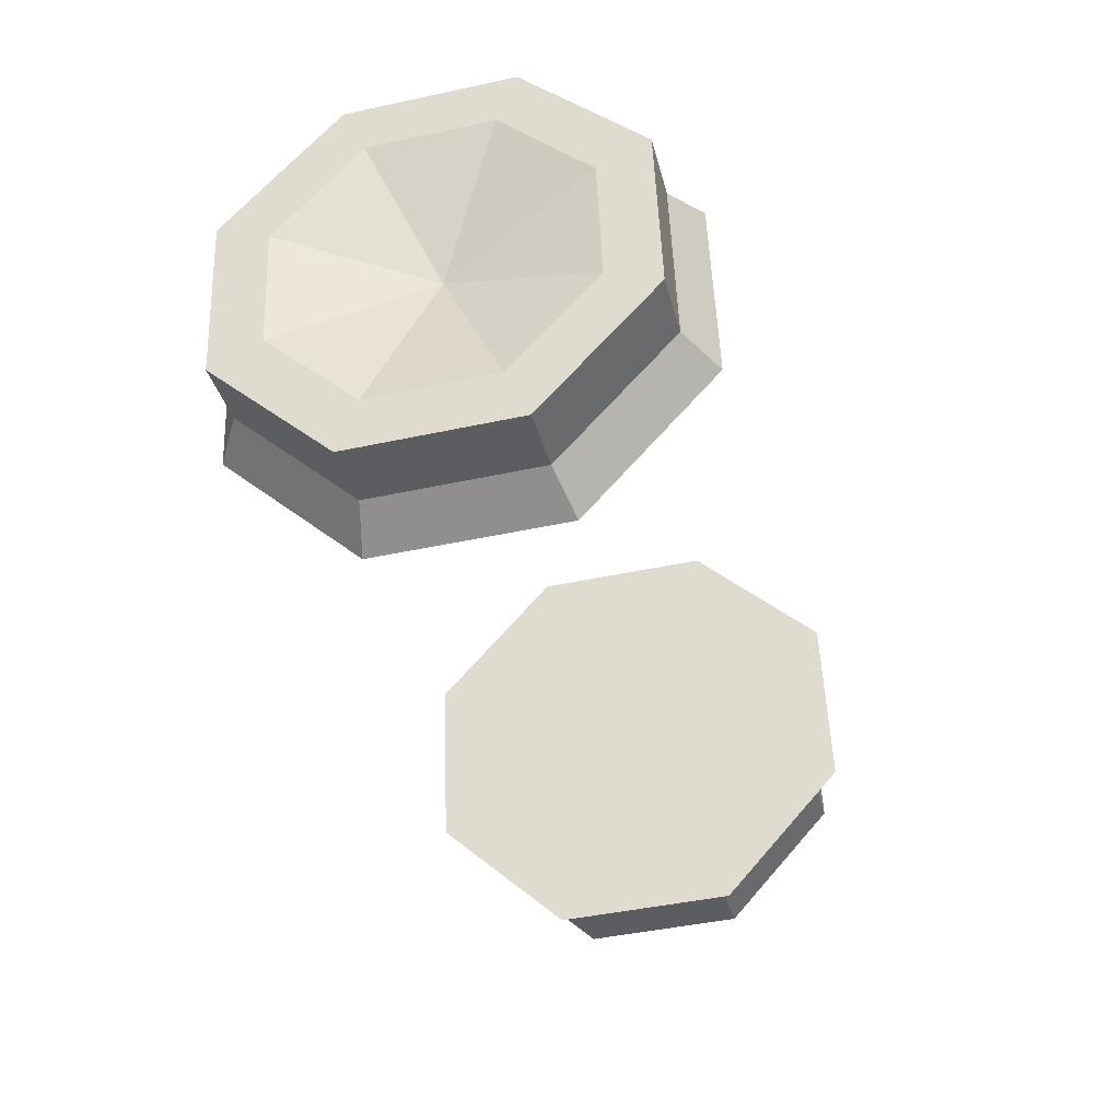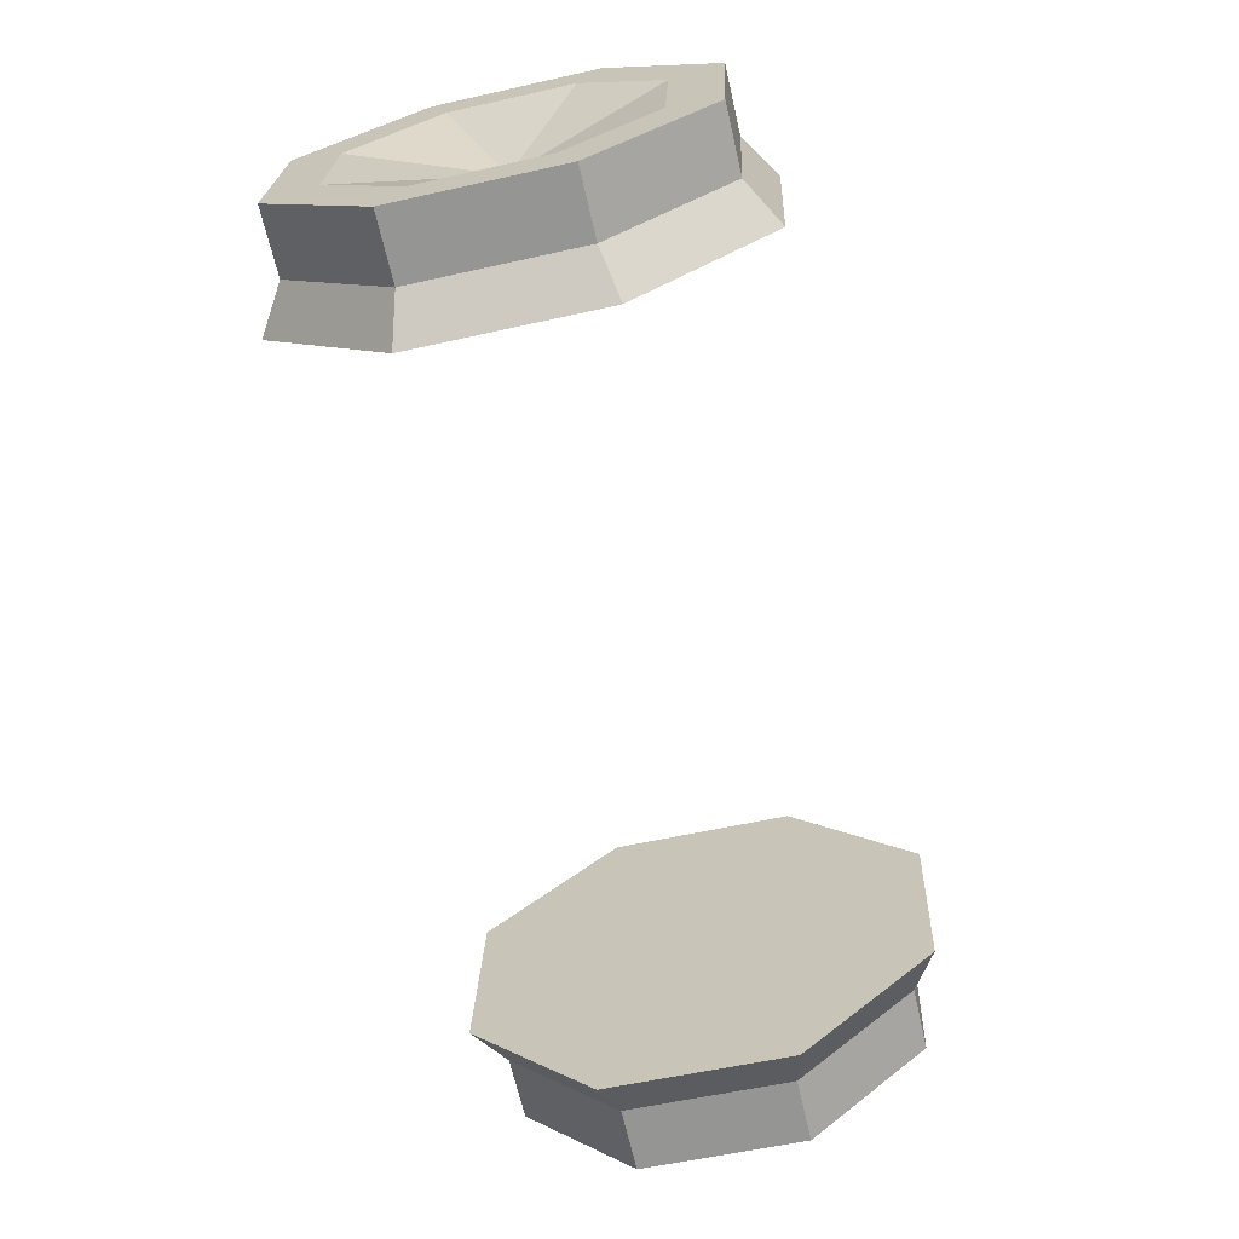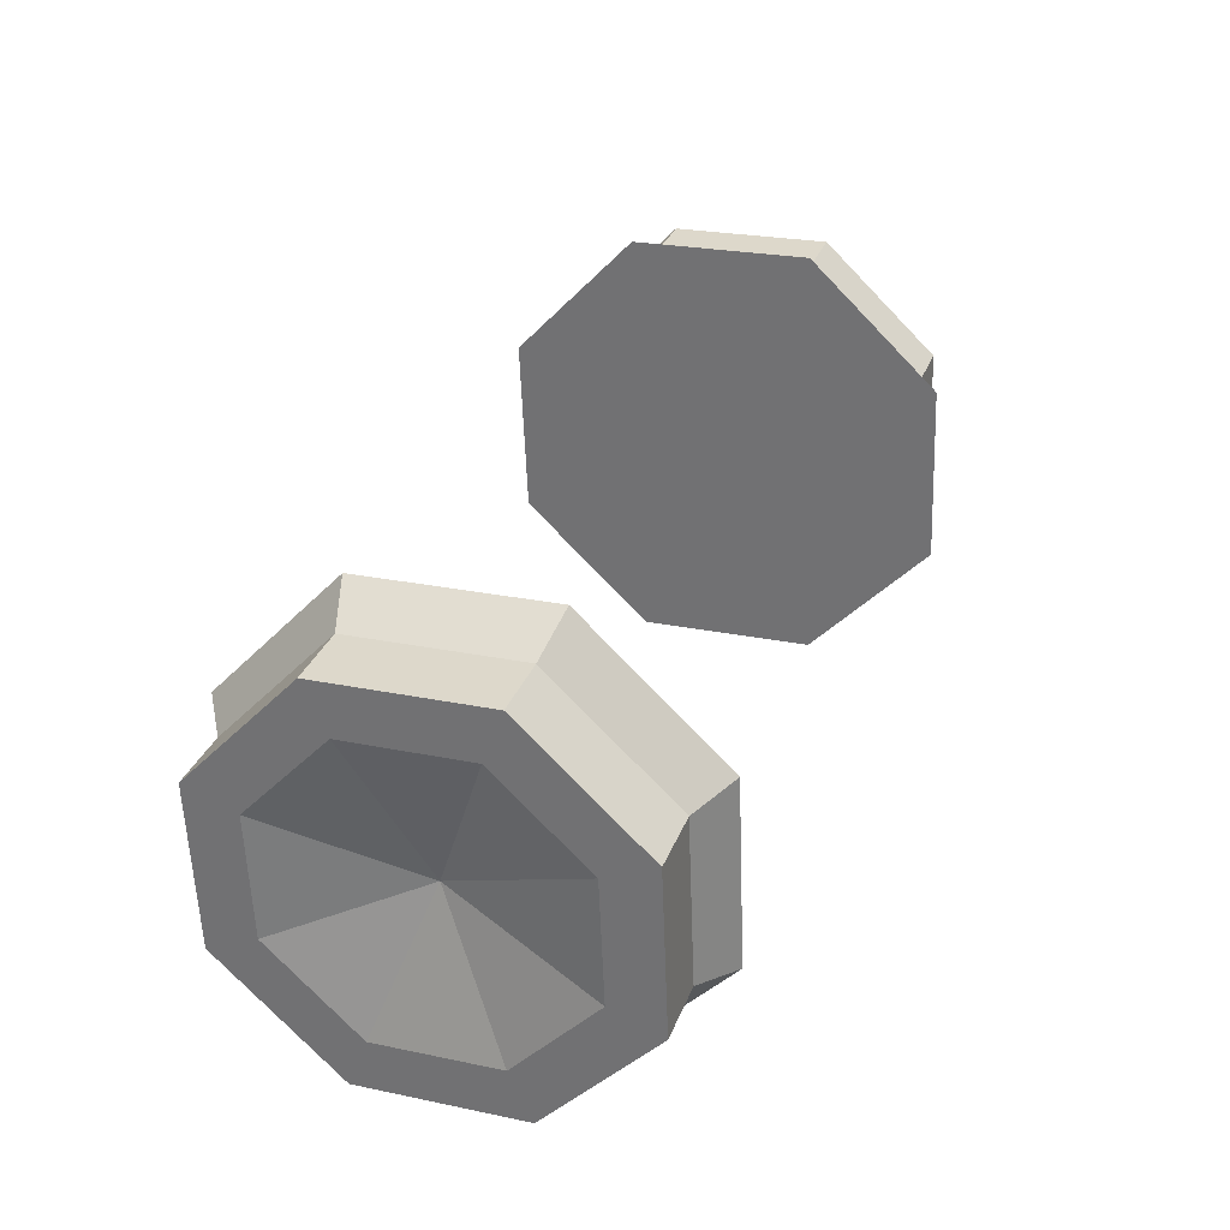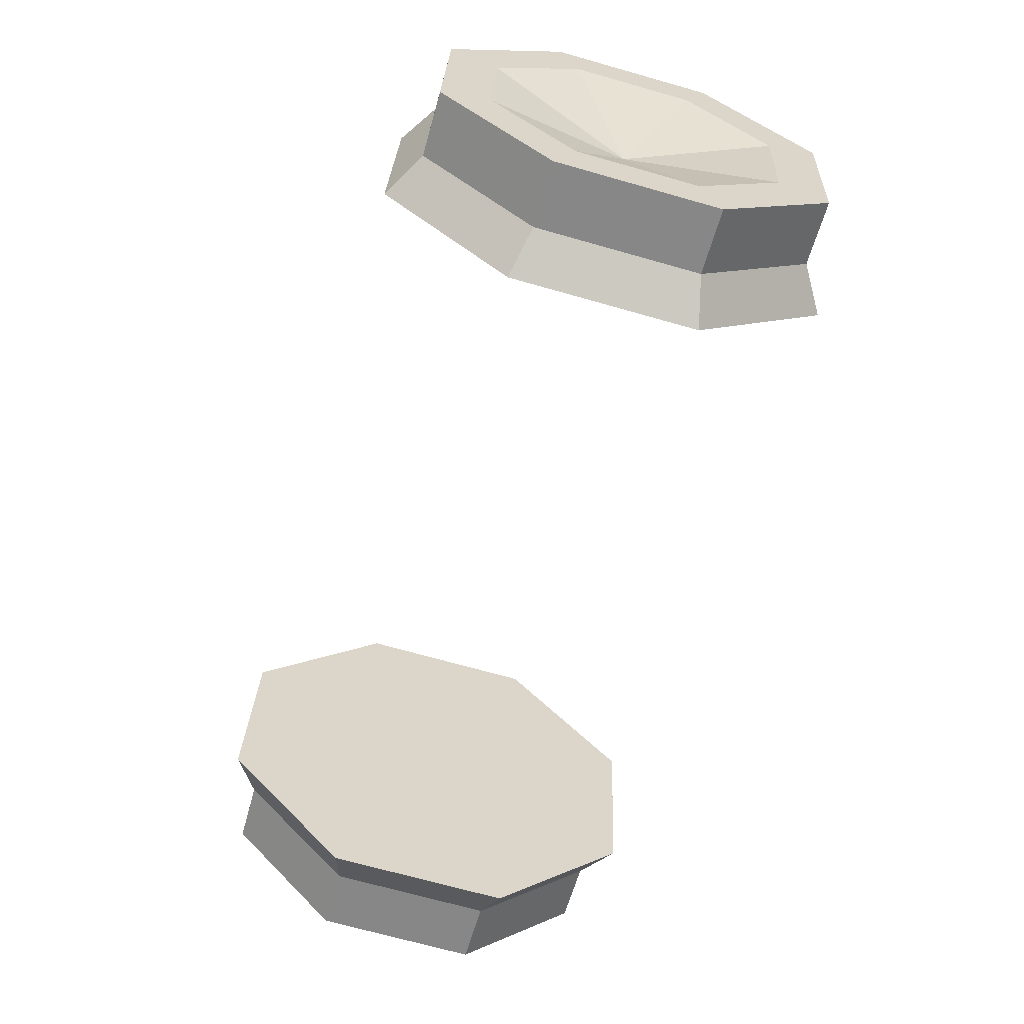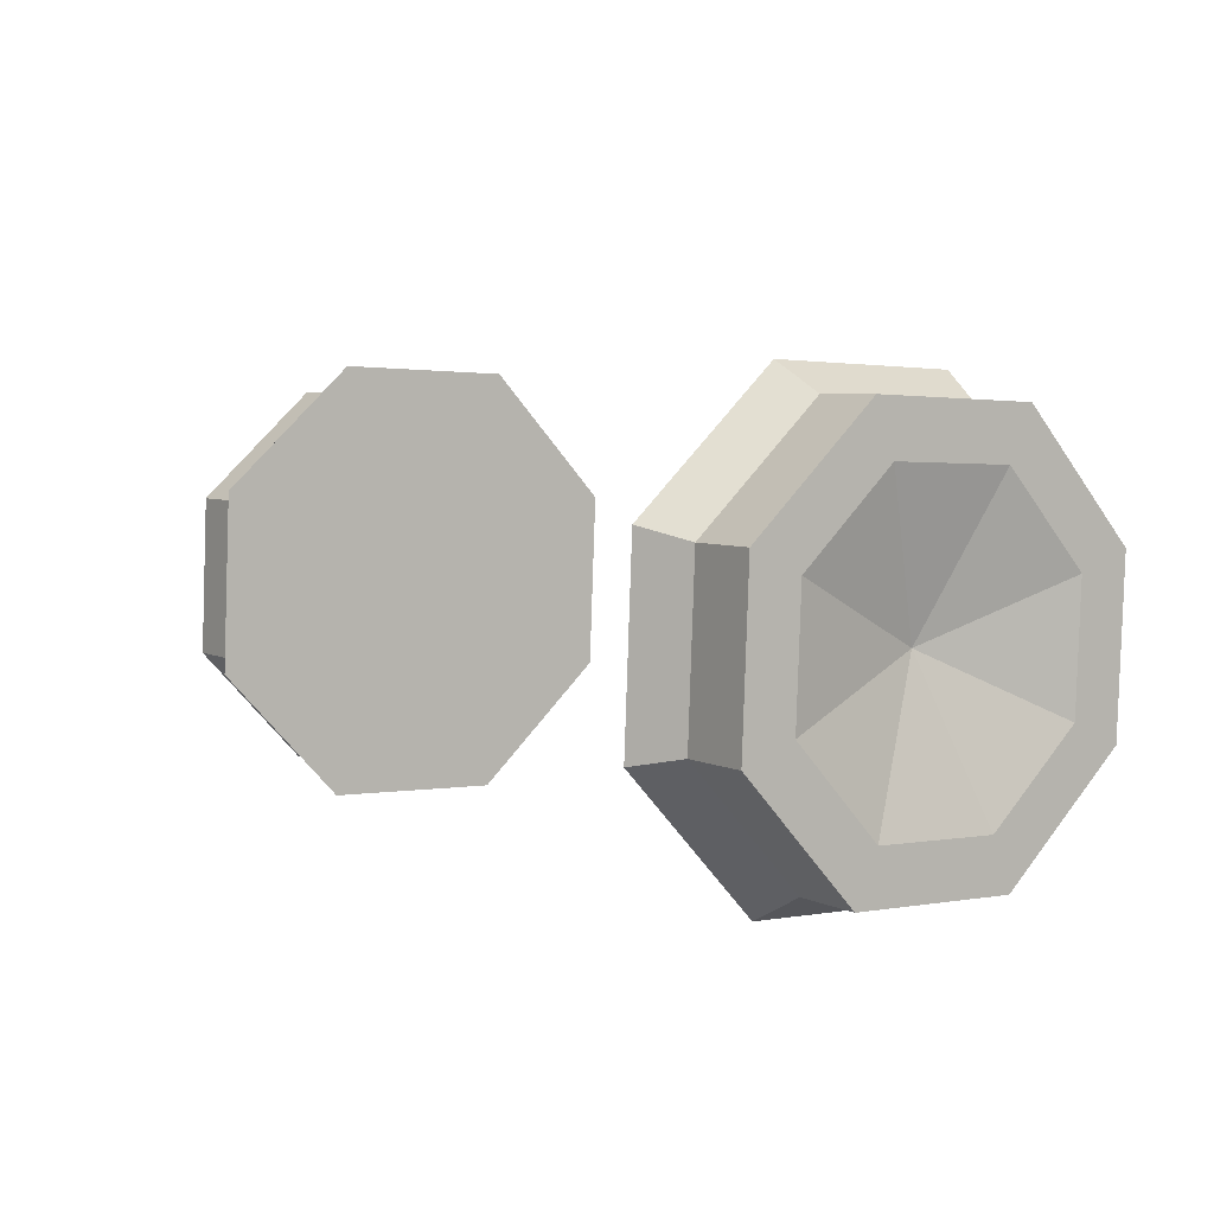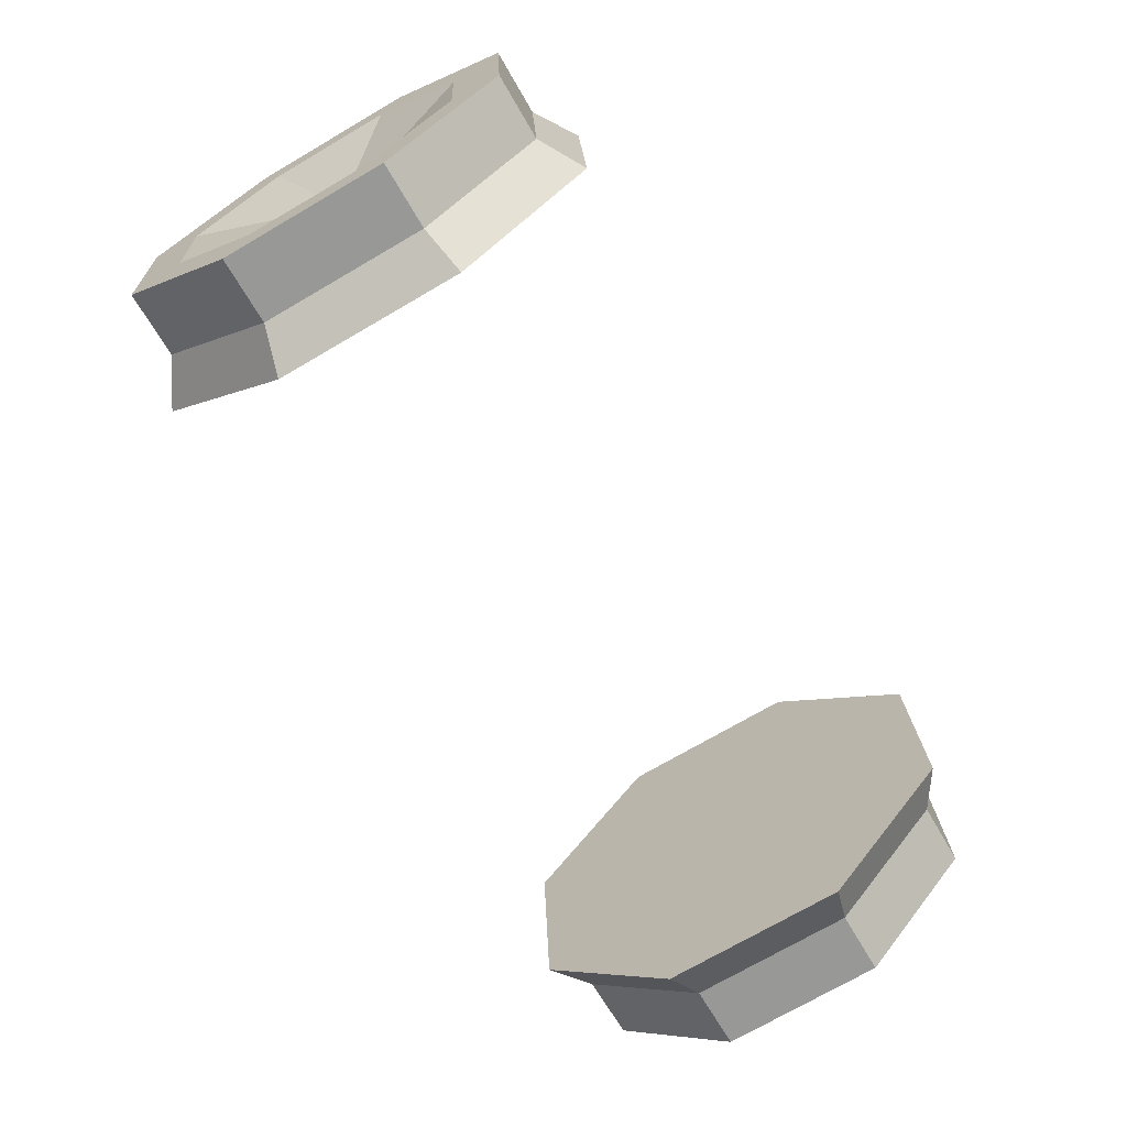
<metadata>
{"format":"obj","ext":"obj","renderer":"f3d","projection":"perspective","resolution":1024,"background":"white","views":[{"elev":-35.5,"azim":103.8,"up":"+Z"},{"elev":-67.2,"azim":-77.0,"up":"+Y"},{"elev":31.4,"azim":108.9,"up":"+Y"},{"elev":-61.8,"azim":-105.6,"up":"+Z"},{"elev":5.4,"azim":-124.8,"up":"+Y"},{"elev":-68.6,"azim":120.1,"up":"+Y"}]}
</metadata>
<code>
g train_wagon_oil_wheel_B1
v -0.7014 -0.3561 0.1308
v -0.7014 -0.1593 0.3443
v -0.6225 -0.181 0.3912
v -0.6225 -0.4045 0.1486
v -0.8183 0.1593 -0.3443
v -0.8183 -0.1308 -0.3561
v -0.7014 -0.1308 -0.3561
v -0.7014 0.1593 -0.3443
v -0.8183 0.3443 0.1593
v -0.8183 0.3561 -0.1308
v -0.7014 0.3561 -0.1308
v -0.7014 0.3443 0.1593
v -0.8183 -0.1593 0.3443
v -0.8183 0.1308 0.3561
v -0.7014 0.1308 0.3561
v -0.7014 -0.1593 0.3443
v -0.8183 -0.3561 0.1308
v -0.8183 -0.1593 0.3443
v -0.7014 -0.1593 0.3443
v -0.7014 -0.3561 0.1308
v -0.8183 -0.1308 -0.3561
v -0.8183 -0.3443 -0.1593
v -0.7014 -0.3443 -0.1593
v -0.7014 -0.1308 -0.3561
v -0.8183 0.3561 -0.1308
v -0.8183 0.1593 -0.3443
v -0.7014 0.1593 -0.3443
v -0.7014 0.3561 -0.1308
v -0.8183 0.1308 0.3561
v -0.8183 0.3443 0.1593
v -0.7014 0.3443 0.1593
v -0.7014 0.1308 0.3561
v -0.8183 -0.3443 -0.1593
v -0.8183 -0.3561 0.1308
v -0.7014 -0.3561 0.1308
v -0.7014 -0.3443 -0.1593
v -0.6225 -0.3911 -0.181
v -0.6225 -0.4045 0.1486
v -0.6225 -0.181 0.3912
v -0.6225 -0.1486 -0.4045
v -0.6225 0.1486 0.4045
v -0.6225 0.181 -0.3911
v -0.6225 0.3912 0.181
v -0.6225 0.4045 -0.1486
v -0.7014 -0.1308 -0.3561
v -0.7014 -0.3443 -0.1593
v -0.6225 -0.3911 -0.181
v -0.6225 -0.1486 -0.4045
v -0.7014 0.3561 -0.1308
v -0.7014 0.1593 -0.3443
v -0.6225 0.181 -0.3911
v -0.6225 0.4045 -0.1486
v -0.7014 0.1308 0.3561
v -0.7014 0.3443 0.1593
v -0.6225 0.3912 0.181
v -0.6225 0.1486 0.4045
v -0.7014 -0.3443 -0.1593
v -0.7014 -0.3561 0.1308
v -0.6225 -0.4045 0.1486
v -0.6225 -0.3911 -0.181
v -0.7014 0.1593 -0.3443
v -0.7014 -0.1308 -0.3561
v -0.6225 -0.1486 -0.4045
v -0.6225 0.181 -0.3911
v -0.7014 0.3443 0.1593
v -0.7014 0.3561 -0.1308
v -0.6225 0.4045 -0.1486
v -0.6225 0.3912 0.181
v -0.7014 -0.1593 0.3443
v -0.7014 0.1308 0.3561
v -0.6225 0.1486 0.4045
v -0.6225 -0.181 0.3912
v 0.7014 -0.3561 0.1308
v 0.6225 -0.4045 0.1486
v 0.6225 -0.181 0.3912
v 0.7014 -0.1593 0.3443
v 0.8183 0.1593 -0.3443
v 0.7014 0.1593 -0.3443
v 0.7014 -0.1308 -0.3561
v 0.8183 -0.1308 -0.3561
v 0.8183 0.3443 0.1593
v 0.7014 0.3443 0.1593
v 0.7014 0.3561 -0.1308
v 0.8183 0.3561 -0.1308
v 0.8183 -0.1593 0.3443
v 0.7014 -0.1593 0.3443
v 0.7014 0.1308 0.3561
v 0.8183 0.1308 0.3561
v 0.8183 -0.3561 0.1308
v 0.7014 -0.3561 0.1308
v 0.7014 -0.1593 0.3443
v 0.8183 -0.1593 0.3443
v 0.8183 -0.1308 -0.3561
v 0.7014 -0.1308 -0.3561
v 0.7014 -0.3443 -0.1593
v 0.8183 -0.3443 -0.1593
v 0.8183 0.3561 -0.1308
v 0.7014 0.3561 -0.1308
v 0.7014 0.1593 -0.3443
v 0.8183 0.1593 -0.3443
v 0.8183 0.1308 0.3561
v 0.7014 0.1308 0.3561
v 0.7014 0.3443 0.1593
v 0.8183 0.3443 0.1593
v 0.8183 -0.3443 -0.1593
v 0.7014 -0.3443 -0.1593
v 0.7014 -0.3561 0.1308
v 0.8183 -0.3561 0.1308
v 0.6225 -0.181 0.3912
v 0.6225 -0.4045 0.1486
v 0.6225 -0.3911 -0.181
v 0.6225 -0.1486 -0.4045
v 0.6225 0.1486 0.4045
v 0.6225 0.181 -0.3911
v 0.6225 0.3912 0.181
v 0.6225 0.4045 -0.1486
v 0.7014 -0.1308 -0.3561
v 0.6225 -0.1486 -0.4045
v 0.6225 -0.3911 -0.181
v 0.7014 -0.3443 -0.1593
v 0.7014 0.3561 -0.1308
v 0.6225 0.4045 -0.1486
v 0.6225 0.181 -0.3911
v 0.7014 0.1593 -0.3443
v 0.7014 0.1308 0.3561
v 0.6225 0.1486 0.4045
v 0.6225 0.3912 0.181
v 0.7014 0.3443 0.1593
v 0.7014 -0.3443 -0.1593
v 0.6225 -0.3911 -0.181
v 0.6225 -0.4045 0.1486
v 0.7014 -0.3561 0.1308
v 0.7014 0.1593 -0.3443
v 0.6225 0.181 -0.3911
v 0.6225 -0.1486 -0.4045
v 0.7014 -0.1308 -0.3561
v 0.7014 0.3443 0.1593
v 0.6225 0.3912 0.181
v 0.6225 0.4045 -0.1486
v 0.7014 0.3561 -0.1308
v 0.7014 -0.1593 0.3443
v 0.6225 -0.181 0.3912
v 0.6225 0.1486 0.4045
v 0.7014 0.1308 0.3561
v -0.8183 0.2658 -0.09763
v -0.8183 0.1189 -0.257
v -0.8183 0.1593 -0.3443
v -0.8183 0.3561 -0.1308
v -0.8183 -0.1308 -0.3561
v -0.8183 0.257 0.1189
v -0.8183 -0.09763 -0.2658
v -0.8183 0.3443 0.1593
v -0.8183 -0.3443 -0.1593
v -0.8183 0.09763 0.2658
v -0.8183 -0.257 -0.1189
v -0.8183 0.1308 0.3561
v -0.8183 -0.3561 0.1308
v -0.8183 -0.1189 0.257
v -0.8183 -0.2658 0.09763
v -0.8183 -0.1593 0.3443
v 0.8183 0.2658 -0.09763
v 0.8183 0.1593 -0.3443
v 0.8183 0.1189 -0.257
v 0.8183 0.3561 -0.1308
v 0.8183 -0.1308 -0.3561
v 0.8183 0.257 0.1189
v 0.8183 -0.09763 -0.2658
v 0.8183 0.3443 0.1593
v 0.8183 -0.3443 -0.1593
v 0.8183 0.09763 0.2658
v 0.8183 -0.257 -0.1189
v 0.8183 0.1308 0.3561
v 0.8183 -0.3561 0.1308
v 0.8183 -0.1189 0.257
v 0.8183 -0.2658 0.09763
v 0.8183 -0.1593 0.3443
v -0.7505 1.258e-05 -1.24e-05
v -0.8183 0.09763 0.2658
v -0.8183 -0.1189 0.257
v -0.7505 1.258e-05 -1.24e-05
v -0.8183 0.257 0.1189
v -0.8183 0.09763 0.2658
v -0.7505 1.258e-05 -1.24e-05
v -0.8183 0.2658 -0.09763
v -0.8183 0.257 0.1189
v -0.7505 1.258e-05 -1.24e-05
v -0.8183 0.1189 -0.257
v -0.8183 0.2658 -0.09763
v -0.7505 1.258e-05 -1.24e-05
v -0.8183 -0.09763 -0.2658
v -0.8183 0.1189 -0.257
v -0.7505 1.258e-05 -1.24e-05
v -0.8183 -0.257 -0.1189
v -0.8183 -0.09763 -0.2658
v -0.7505 1.258e-05 -1.24e-05
v -0.8183 -0.2658 0.09763
v -0.8183 -0.257 -0.1189
v -0.7505 1.258e-05 -1.24e-05
v -0.8183 -0.1189 0.257
v -0.8183 -0.2658 0.09763
v 0.7505 1.258e-05 -1.24e-05
v 0.8183 -0.1189 0.257
v 0.8183 0.09763 0.2658
v 0.7505 1.258e-05 -1.24e-05
v 0.8183 0.09763 0.2658
v 0.8183 0.257 0.1189
v 0.7505 1.258e-05 -1.24e-05
v 0.8183 0.257 0.1189
v 0.8183 0.2658 -0.09763
v 0.7505 1.258e-05 -1.24e-05
v 0.8183 0.2658 -0.09763
v 0.8183 0.1189 -0.257
v 0.7505 1.258e-05 -1.24e-05
v 0.8183 0.1189 -0.257
v 0.8183 -0.09763 -0.2658
v 0.7505 1.258e-05 -1.24e-05
v 0.8183 -0.09763 -0.2658
v 0.8183 -0.257 -0.1189
v 0.7505 1.258e-05 -1.24e-05
v 0.8183 -0.257 -0.1189
v 0.8183 -0.2658 0.09763
v 0.7505 1.258e-05 -1.24e-05
v 0.8183 -0.2658 0.09763
v 0.8183 -0.1189 0.257
g train_wagon_oil_wheel_B1_0
f 3 2 1
f 4 3 1
f 7 6 5
f 8 7 5
f 11 10 9
f 12 11 9
f 15 14 13
f 16 15 13
f 19 18 17
f 20 19 17
f 23 22 21
f 24 23 21
f 27 26 25
f 28 27 25
f 31 30 29
f 32 31 29
f 35 34 33
f 36 35 33
f 39 38 37
f 37 40 39
f 40 41 39
f 40 42 41
f 42 43 41
f 42 44 43
f 47 46 45
f 48 47 45
f 51 50 49
f 52 51 49
f 55 54 53
f 56 55 53
f 59 58 57
f 60 59 57
f 63 62 61
f 64 63 61
f 67 66 65
f 68 67 65
f 71 70 69
f 72 71 69
f 75 74 73
f 76 75 73
f 79 78 77
f 80 79 77
f 83 82 81
f 84 83 81
f 87 86 85
f 88 87 85
f 91 90 89
f 92 91 89
f 95 94 93
f 96 95 93
f 99 98 97
f 100 99 97
f 103 102 101
f 104 103 101
f 107 106 105
f 108 107 105
f 111 110 109
f 109 112 111
f 109 113 112
f 113 114 112
f 113 115 114
f 115 116 114
f 119 118 117
f 120 119 117
f 123 122 121
f 124 123 121
f 127 126 125
f 128 127 125
f 131 130 129
f 132 131 129
f 135 134 133
f 136 135 133
f 139 138 137
f 140 139 137
f 143 142 141
f 144 143 141
f 147 146 145
f 148 147 145
f 147 149 146
f 148 145 150
f 149 151 146
f 152 148 150
f 149 153 151
f 152 150 154
f 153 155 151
f 156 152 154
f 153 157 155
f 156 154 158
f 157 159 155
f 160 156 158
f 160 158 159
f 157 160 159
f 163 162 161
f 162 164 161
f 165 162 163
f 161 164 166
f 167 165 163
f 164 168 166
f 169 165 167
f 166 168 170
f 171 169 167
f 168 172 170
f 173 169 171
f 170 172 174
f 175 173 171
f 172 176 174
f 176 173 175
f 174 176 175
g train_wagon_oil_wheel_B1_1
f 179 178 177
f 182 181 180
f 185 184 183
f 188 187 186
f 191 190 189
f 194 193 192
f 197 196 195
f 200 199 198
f 203 202 201
f 206 205 204
f 209 208 207
f 212 211 210
f 215 214 213
f 218 217 216
f 221 220 219
f 224 223 222

</code>
